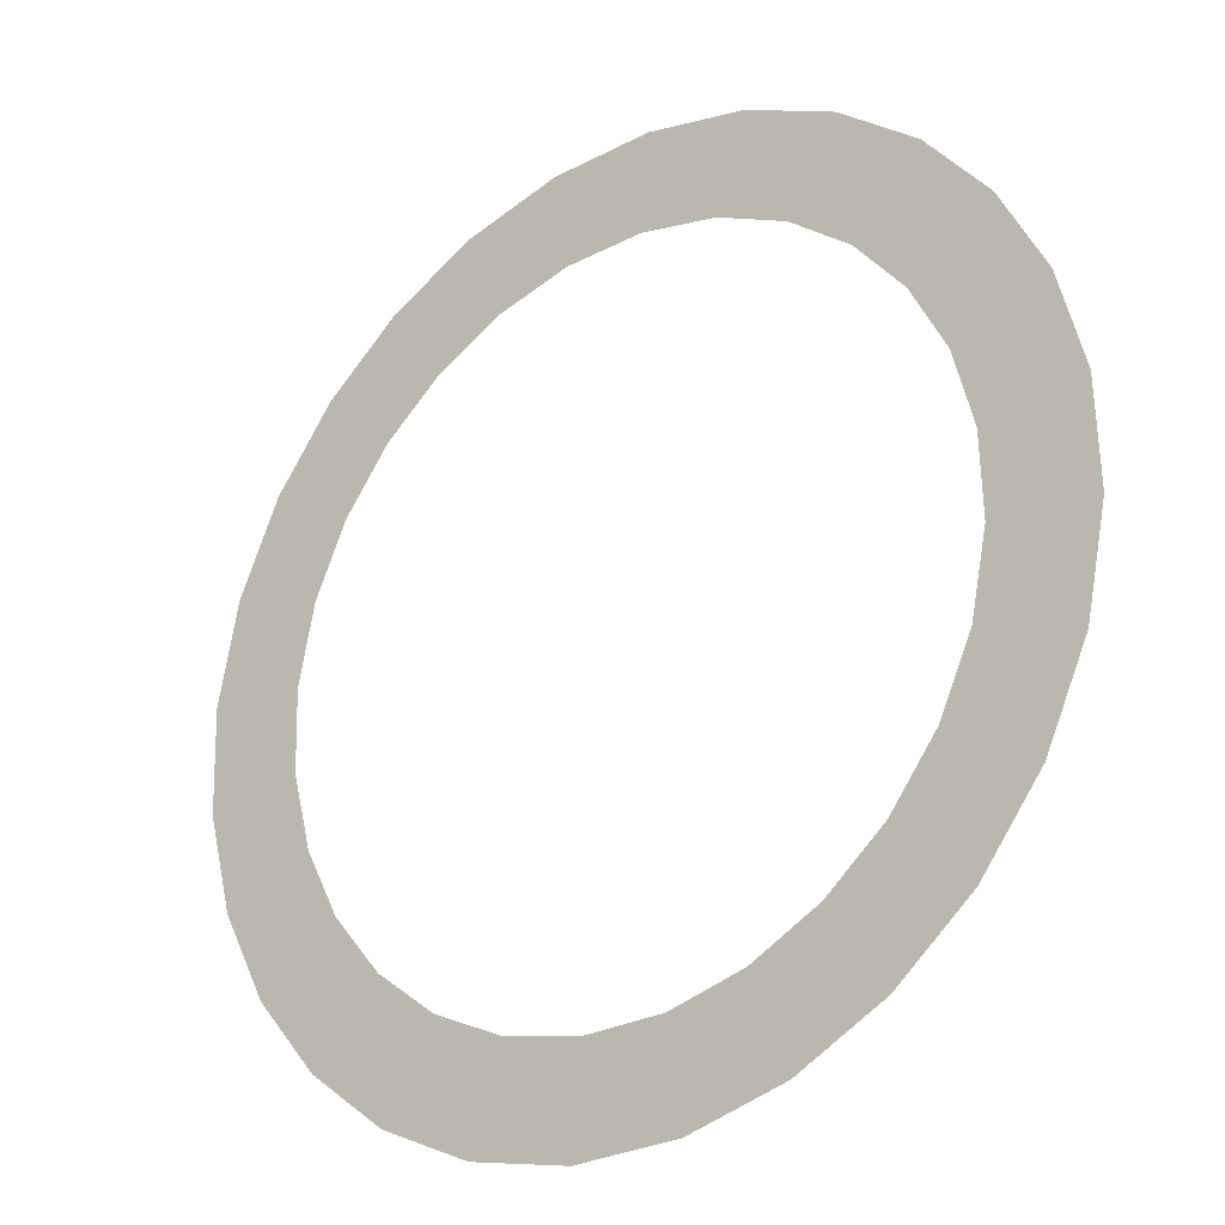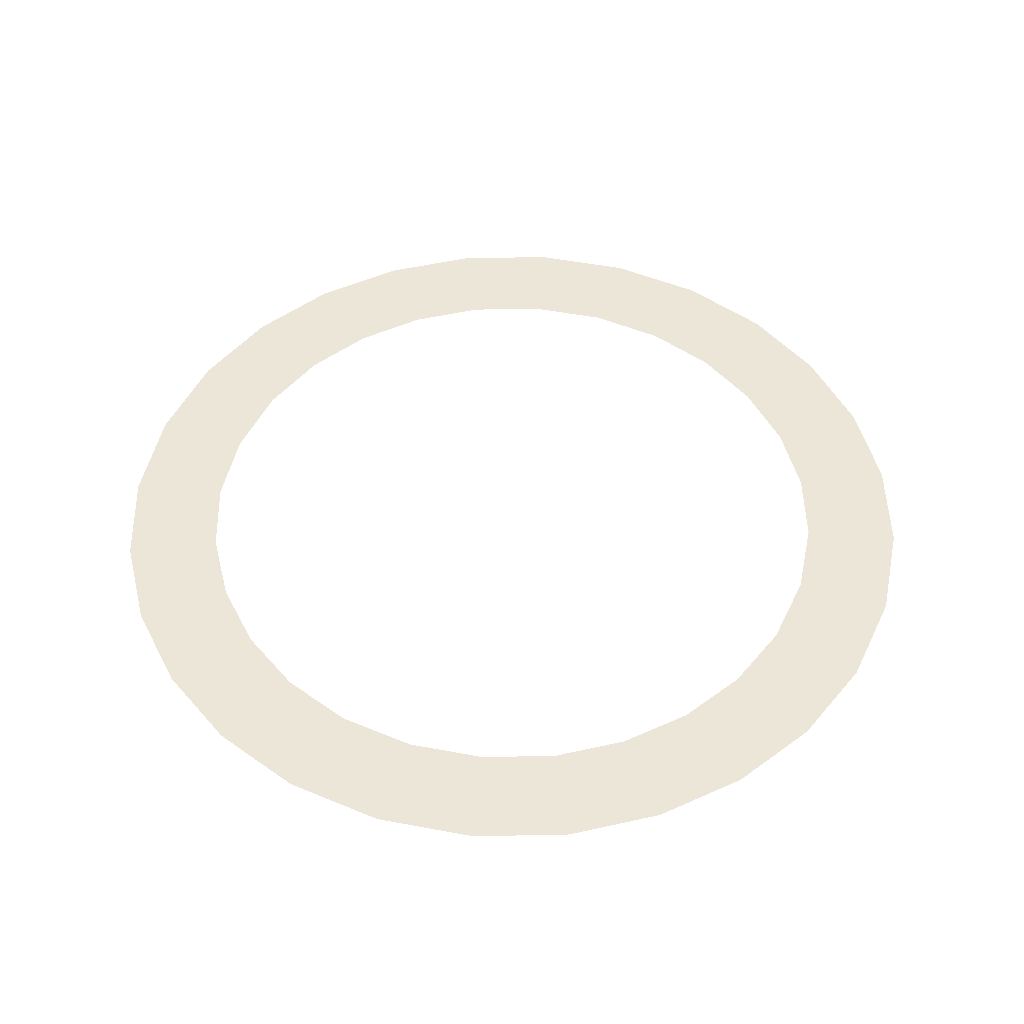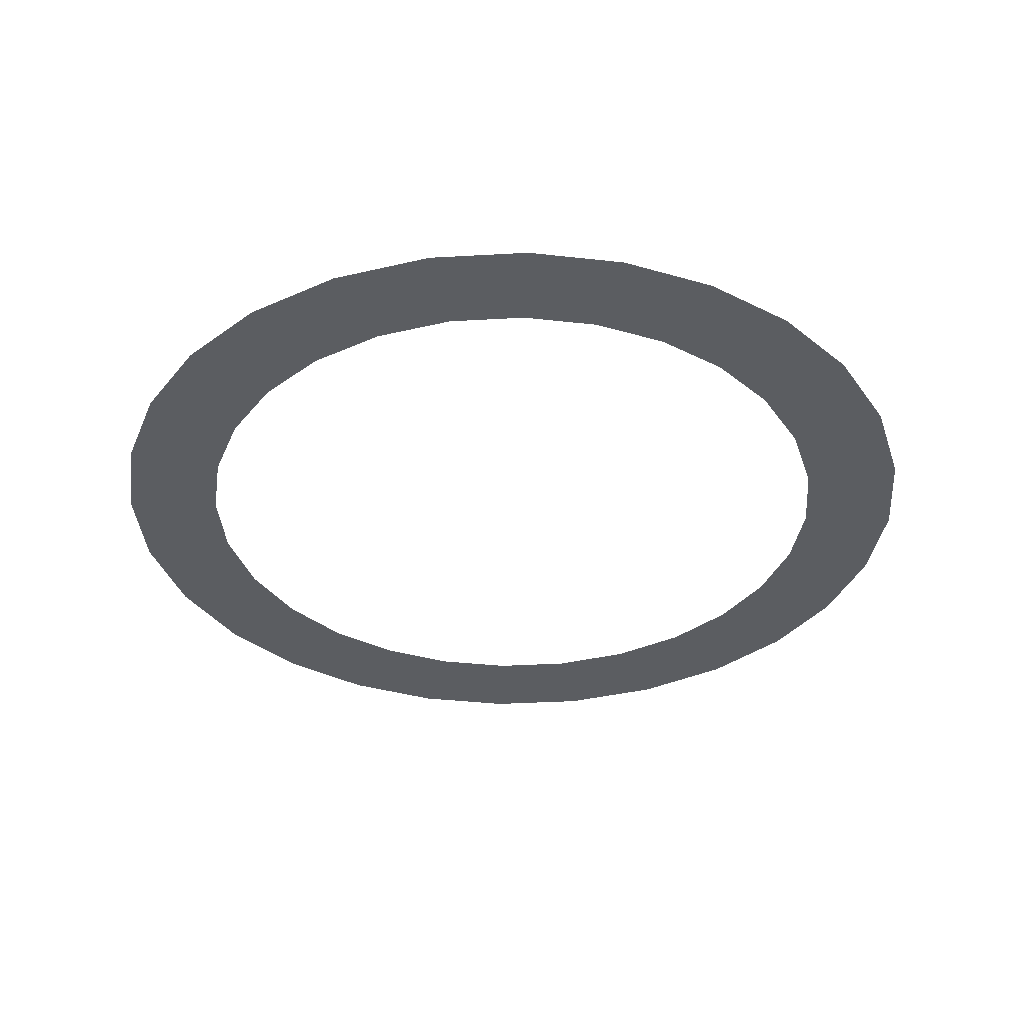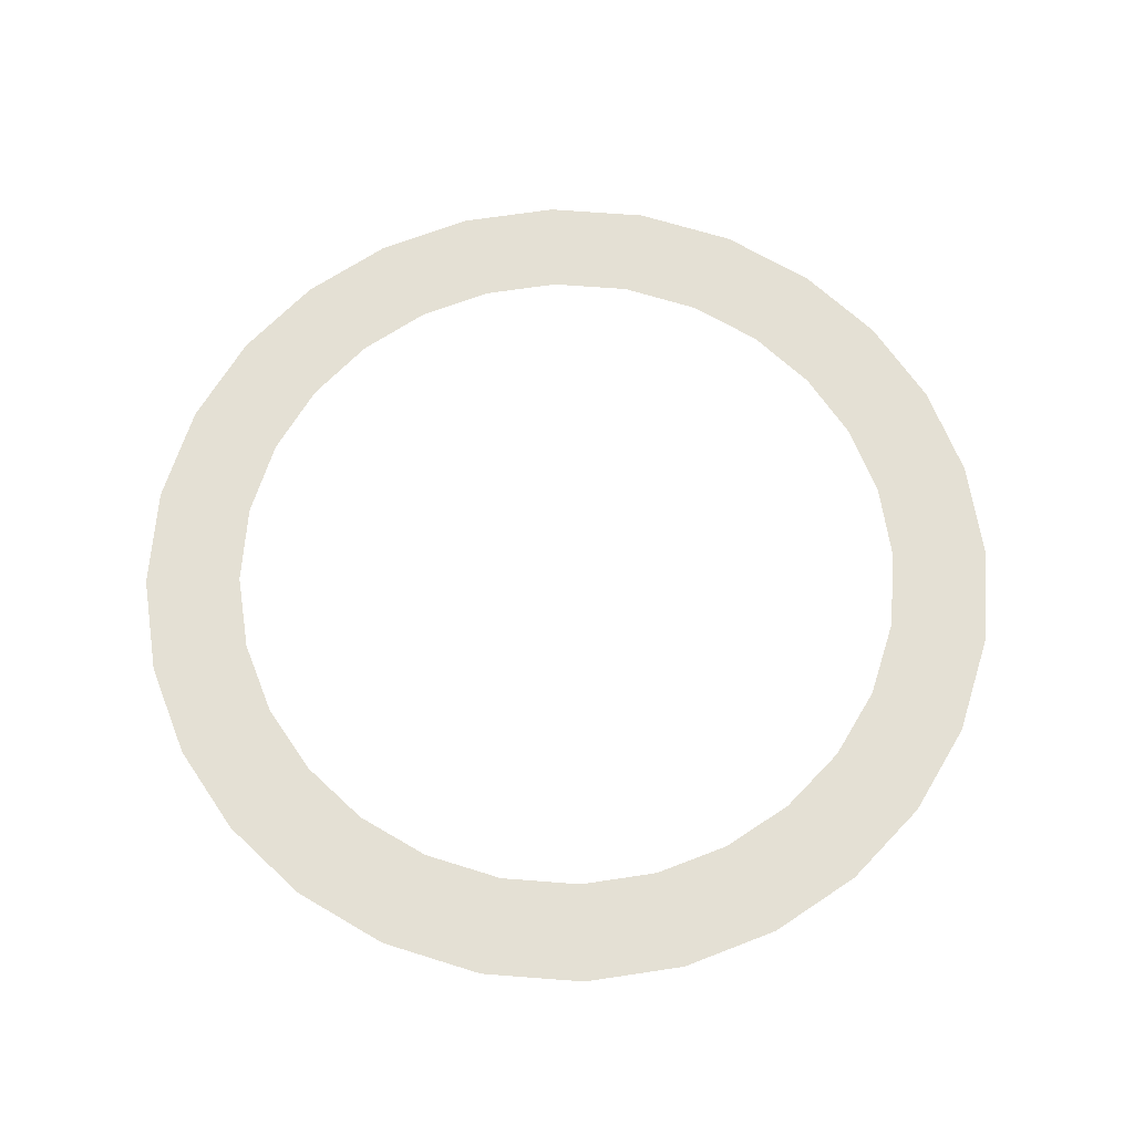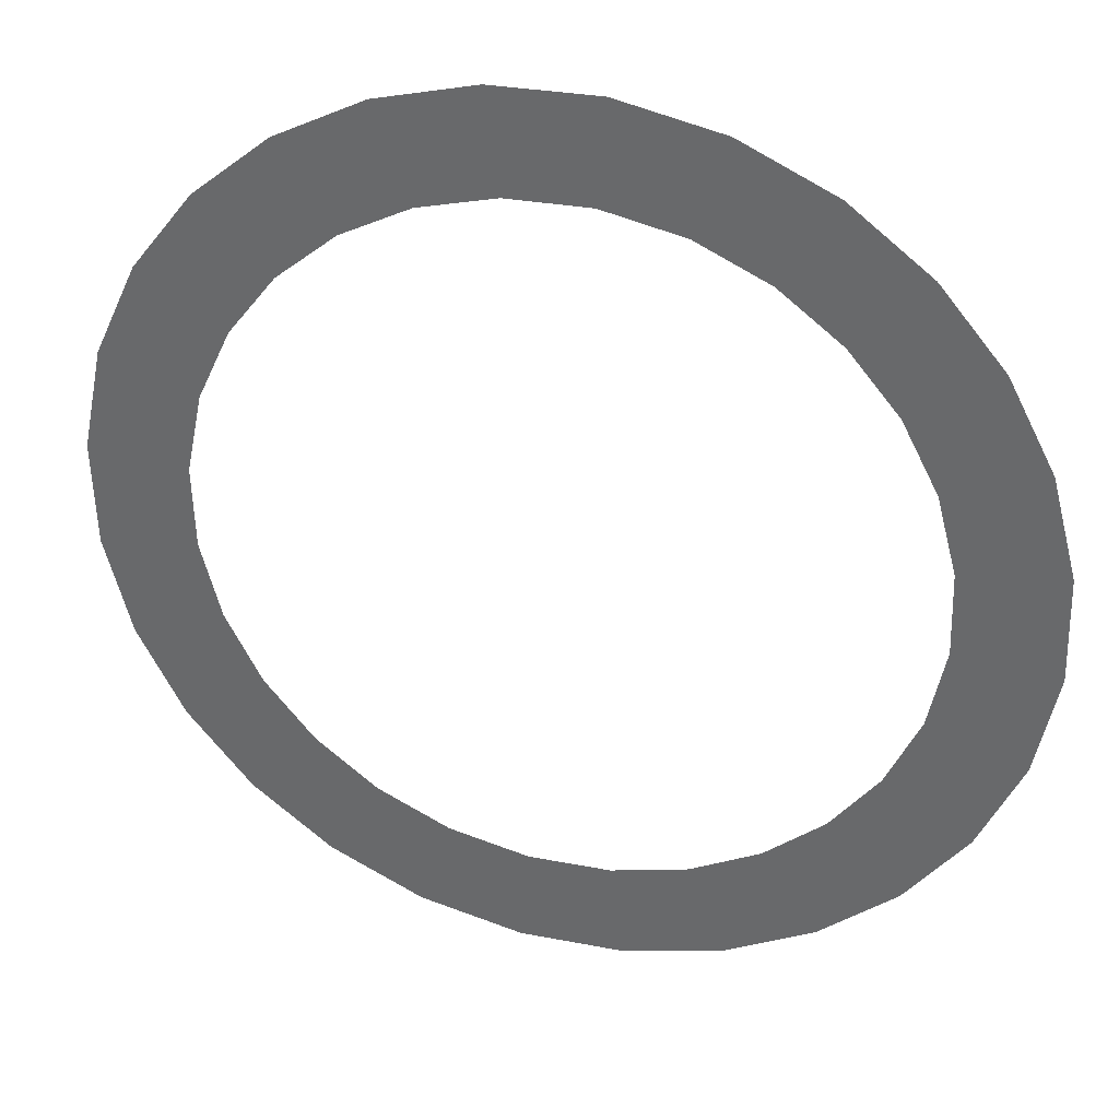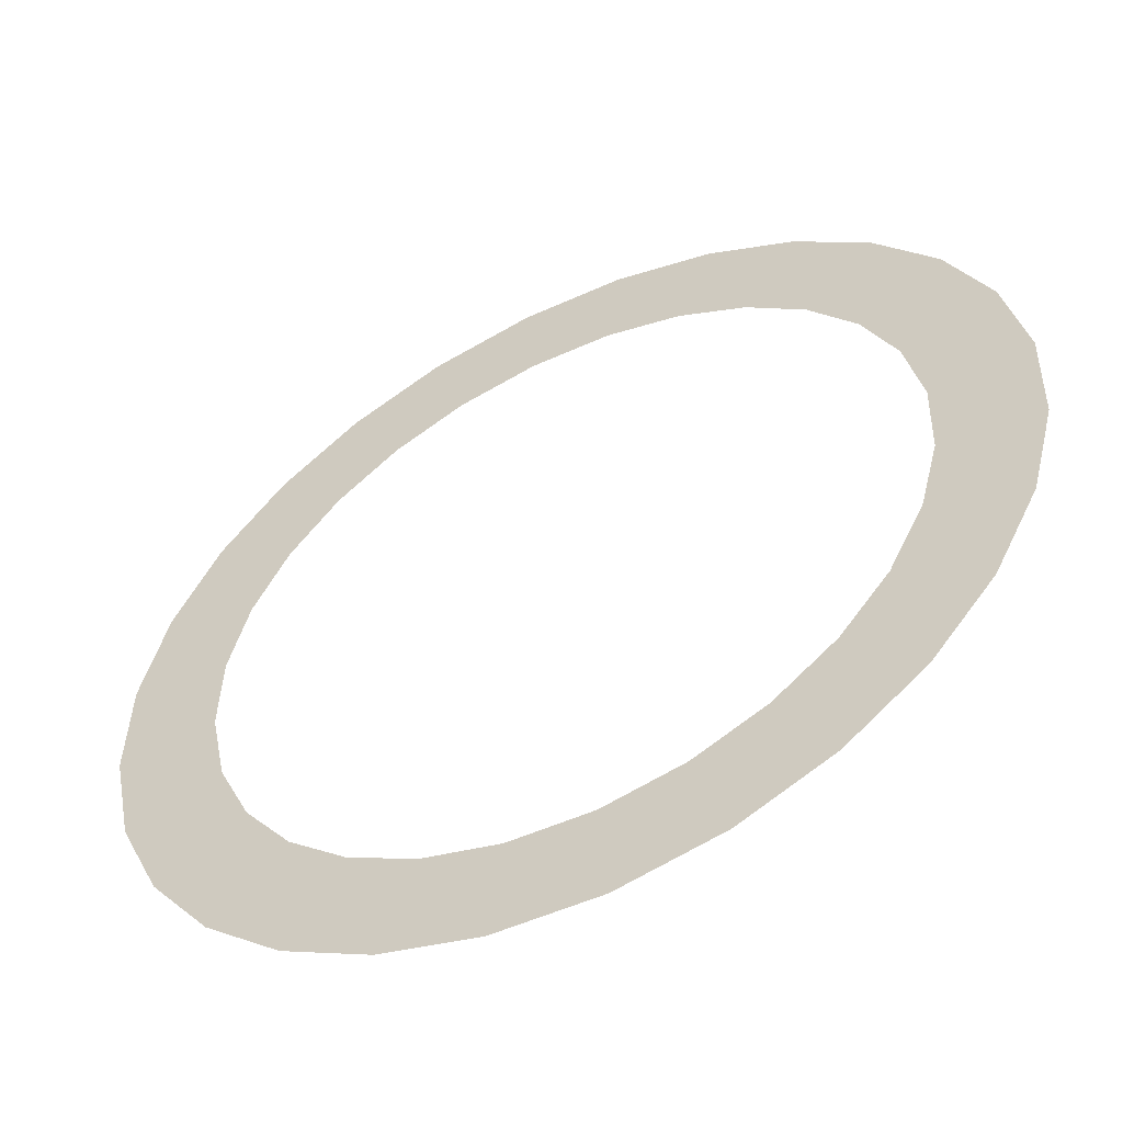
<metadata>
{"format":"obj","ext":"obj","renderer":"f3d","projection":"perspective","resolution":1024,"background":"white","views":[{"elev":-25.9,"azim":38.1,"up":"+Z"},{"elev":49.1,"azim":23.4,"up":"+Y"},{"elev":-35.6,"azim":29.0,"up":"+Y"},{"elev":66.2,"azim":16.0,"up":"+Y"},{"elev":34.3,"azim":16.4,"up":"+Z"},{"elev":-54.4,"azim":-153.5,"up":"+Z"}]}
</metadata>
<code>
v  98.67 0 -32.56
v  103.5 0 -9.054
v  132.9 0 -11.63
v  126.8 0 -41.75
v  88.99 0 -53.63
v  114.3 0 -68.87
v  75.09 0 -71.77
v  96.42 0 -92.18
v  57.64 0 -86.41
v  74.04 0 -111
v  37.36 0 -96.95
v  47.98 0 -124.5
v  14.93 0 -102.8
v  19.11 0 -132.1
v  -9.054 0 -103.5
v  -11.63 0 -132.9
v  -32.56 0 -98.67
v  -41.75 0 -126.8
v  -53.63 0 -88.99
v  -68.87 0 -114.3
v  -71.77 0 -75.09
v  -92.18 0 -96.42
v  -86.41 0 -57.64
v  -111 0 -74.04
v  -96.95 0 -37.36
v  -124.5 0 -47.98
v  -102.8 0 -14.93
v  -132.1 0 -19.11
v  -103.5 0 9.054
v  -132.9 0 11.63
v  -98.67 0 32.56
v  -126.8 0 41.75
v  -88.99 0 53.63
v  -114.3 0 68.87
v  -75.09 0 71.77
v  -96.42 0 92.18
v  -57.64 0 86.41
v  -74.04 0 111
v  -37.36 0 96.95
v  -47.98 0 124.5
v  -14.93 0 102.8
v  -19.11 0 132.1
v  9.054 0 103.5
v  11.63 0 132.9
v  32.56 0 98.67
v  41.75 0 126.8
v  53.63 0 88.99
v  68.87 0 114.3
v  71.77 0 75.09
v  92.18 0 96.42
v  86.41 0 57.64
v  111 0 74.04
v  96.95 0 37.36
v  124.5 0 47.98
v  102.8 0 14.93
v  132.1 0 19.11
g Circle001
f 1 2 3 4
f 5 1 4 6
f 7 5 6 8
f 9 7 8 10
f 11 9 10 12
f 13 11 12 14
f 15 13 14 16
f 17 15 16 18
f 19 17 18 20
f 21 19 20 22
f 23 21 22 24
f 25 23 24 26
f 27 25 26 28
f 29 27 28 30
f 31 29 30 32
f 33 31 32 34
f 35 33 34 36
f 37 35 36 38
f 39 37 38 40
f 41 39 40 42
f 43 41 42 44
f 45 43 44 46
f 47 45 46 48
f 49 47 48 50
f 51 49 50 52
f 53 51 52 54
f 55 53 54 56
f 2 55 56 3

</code>
